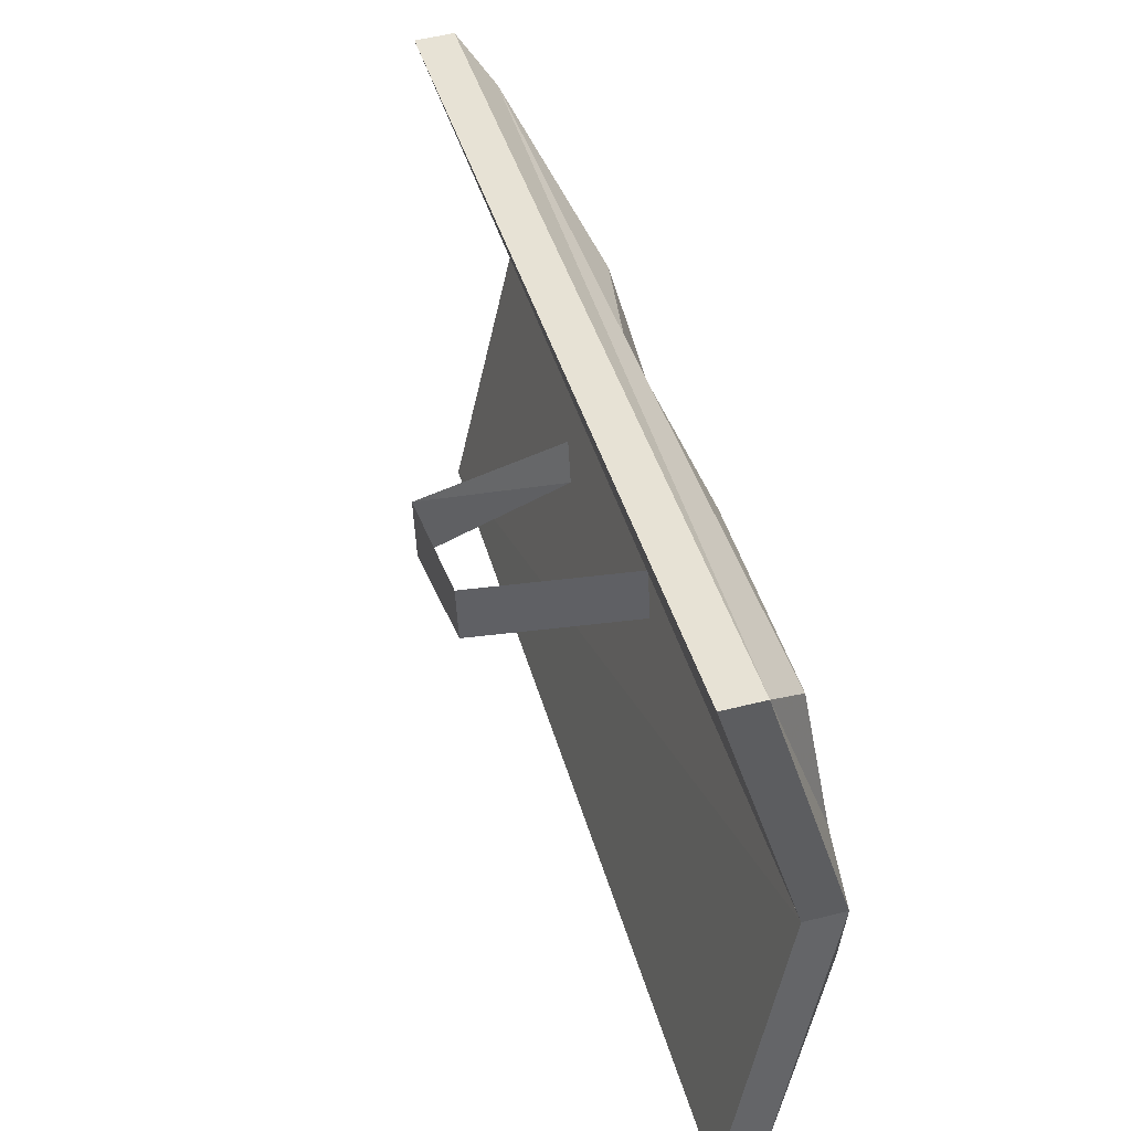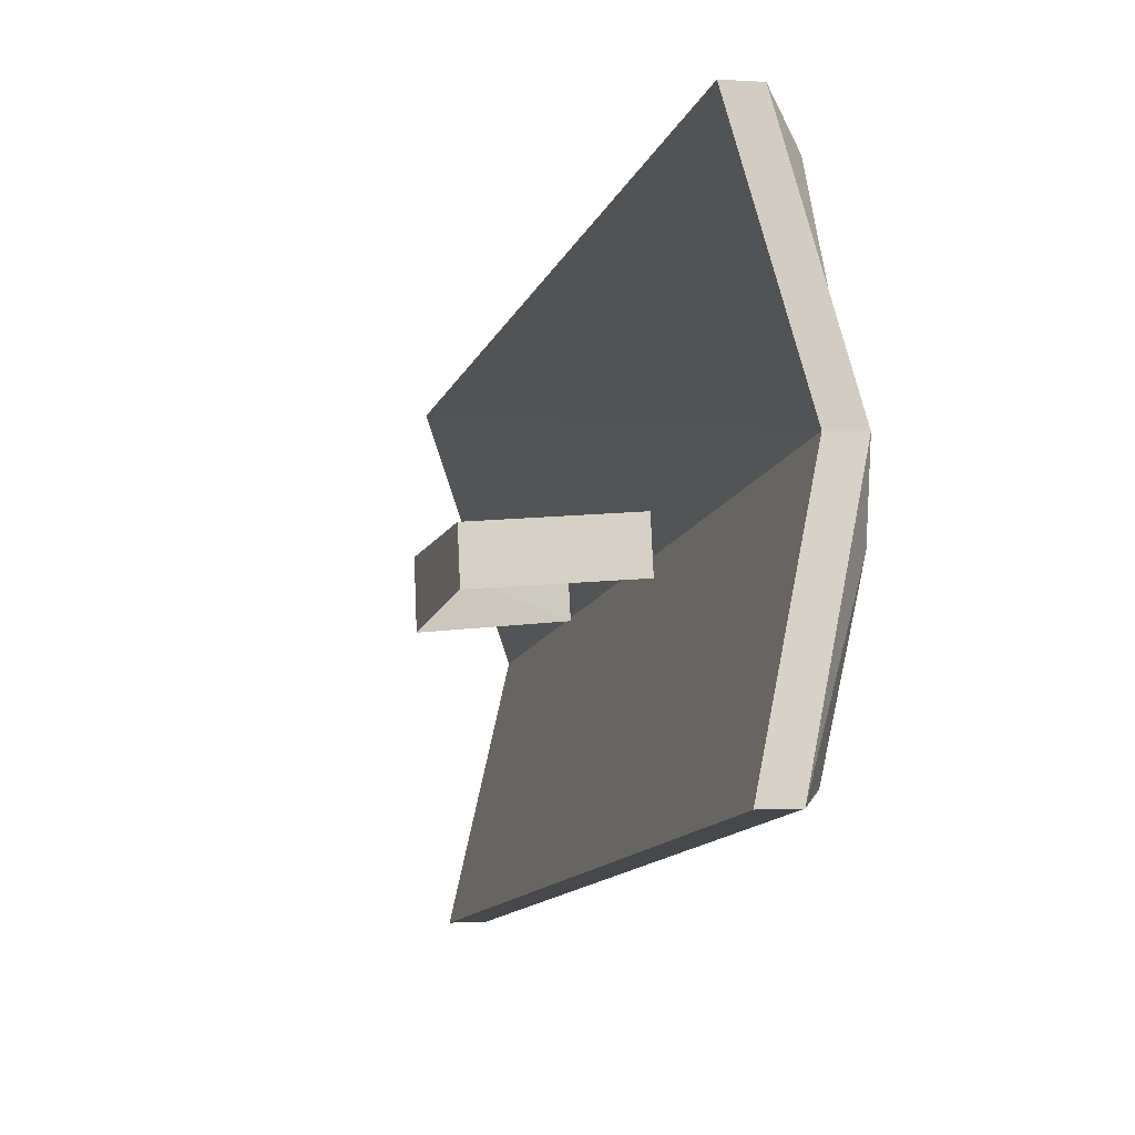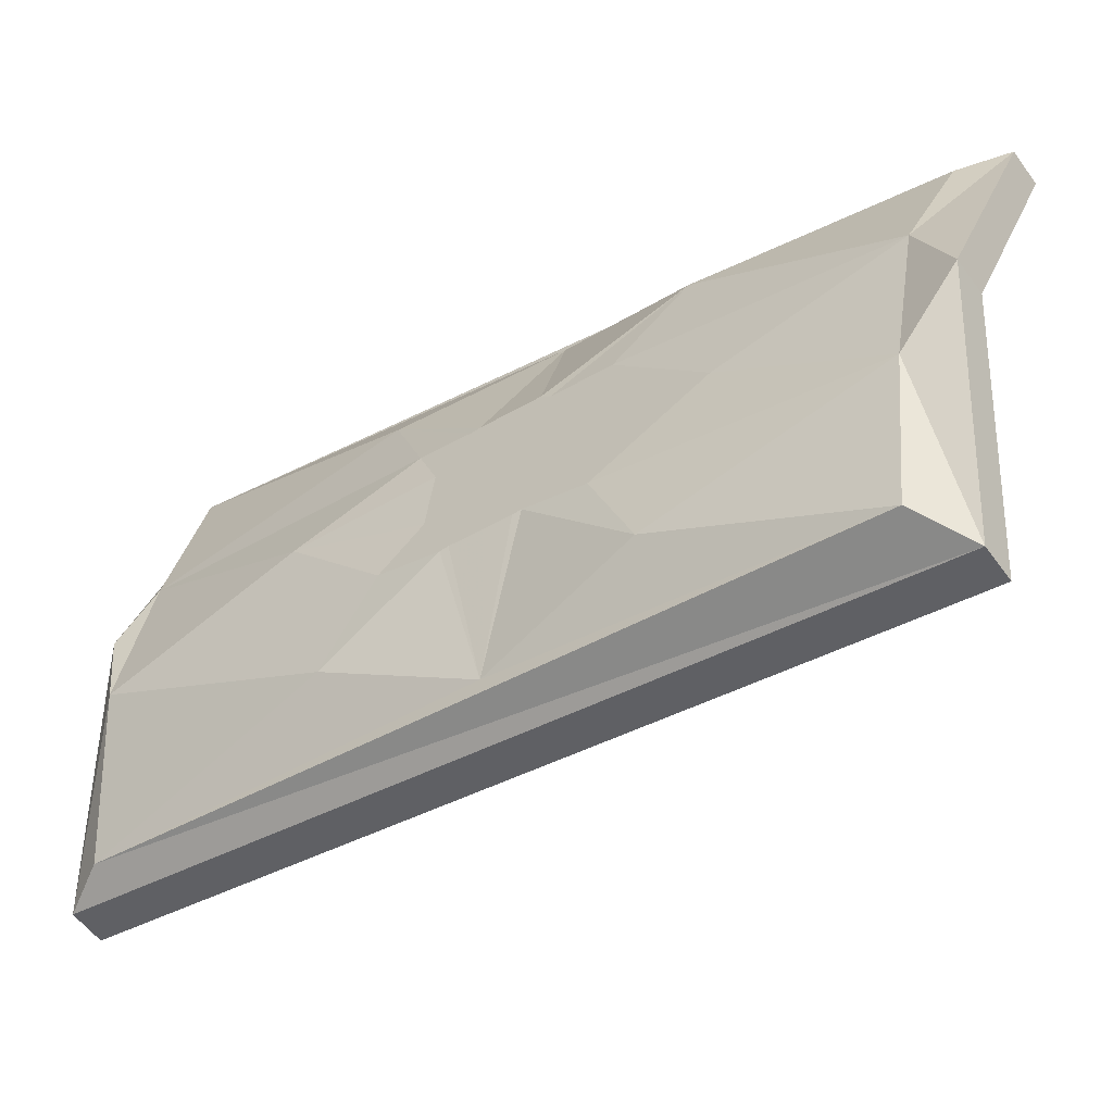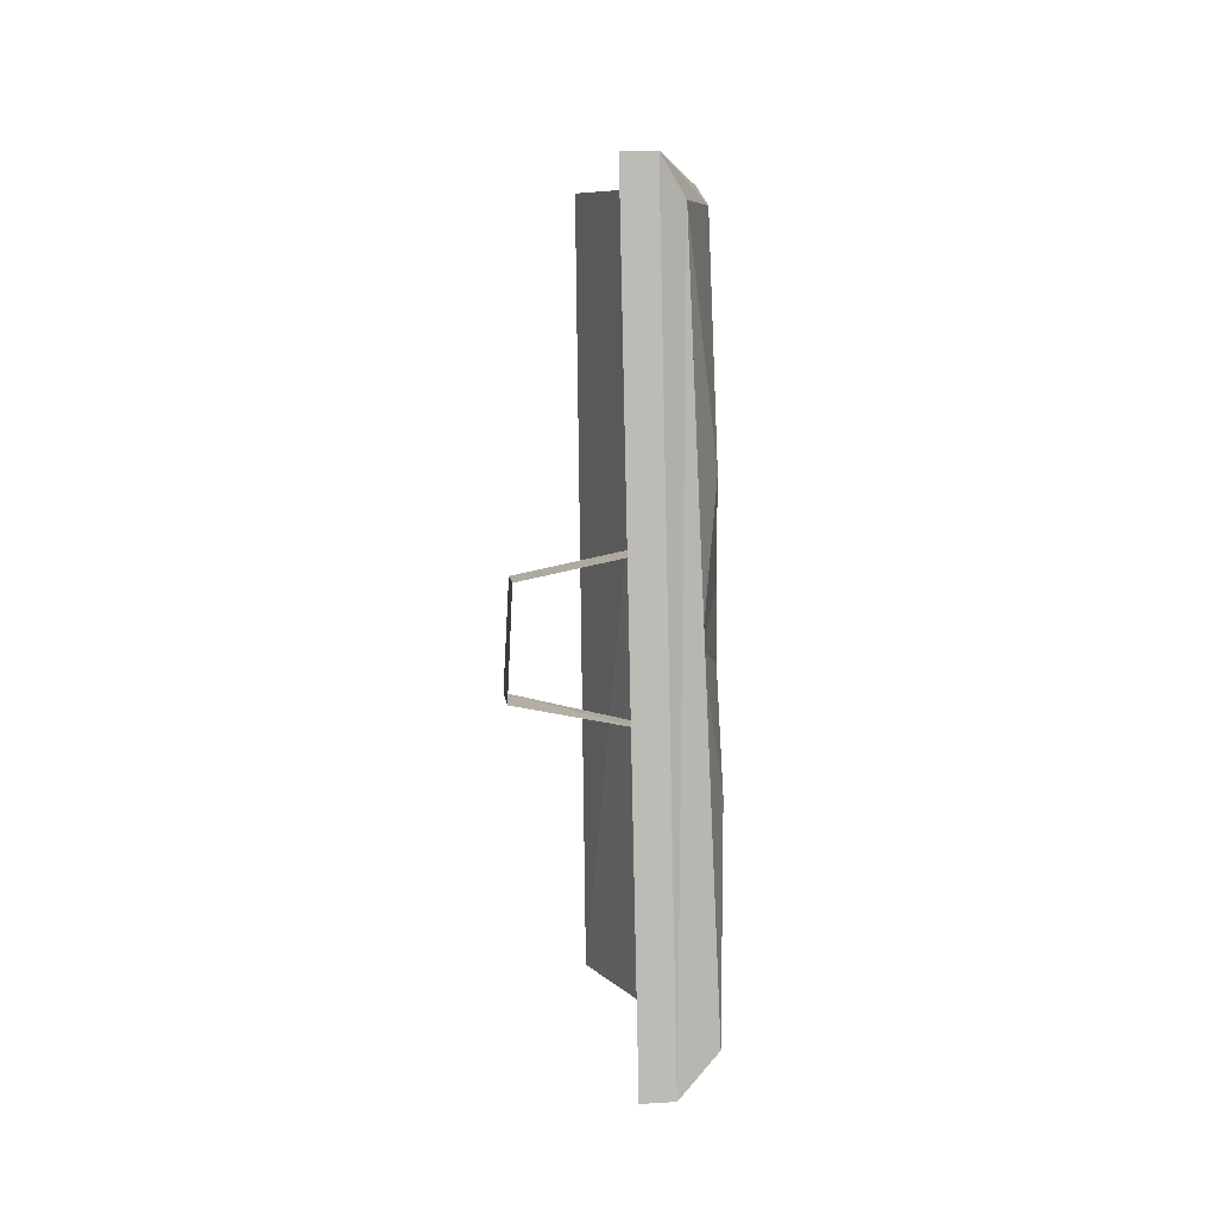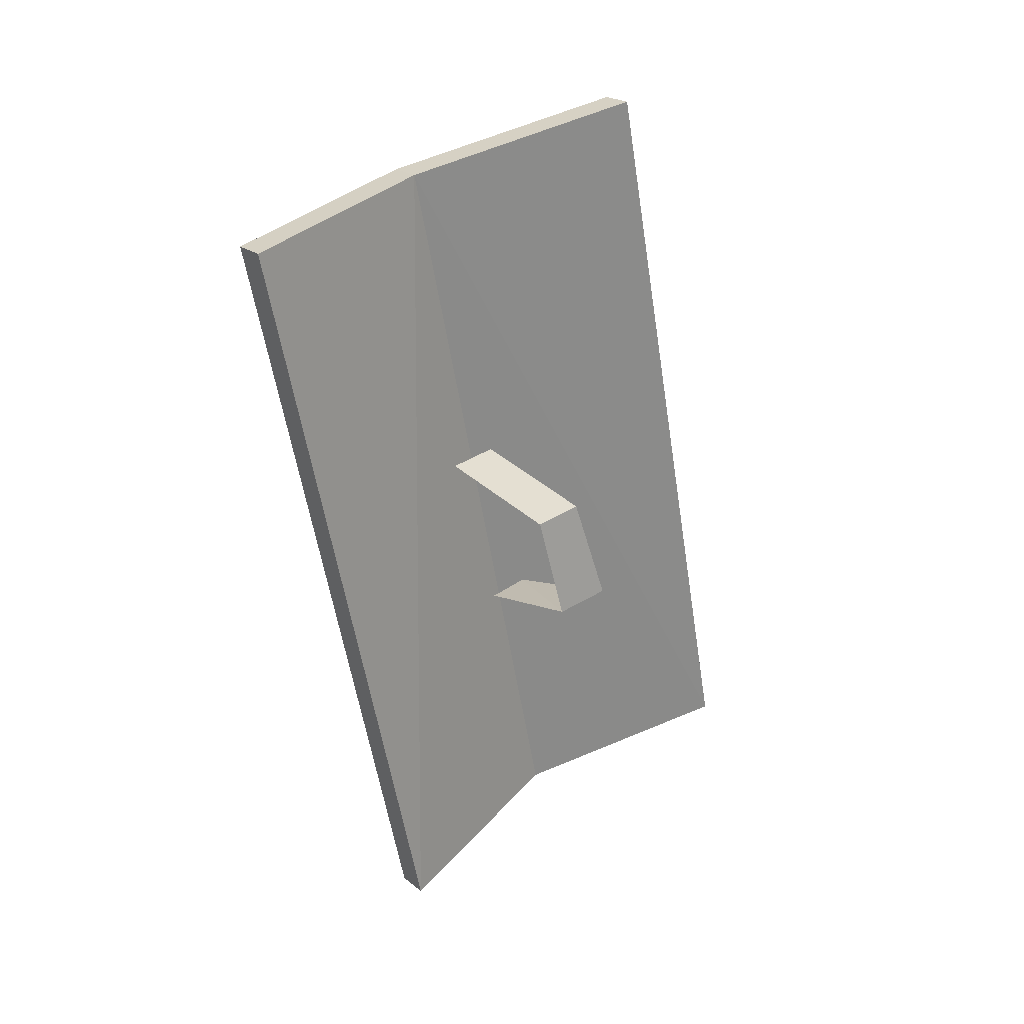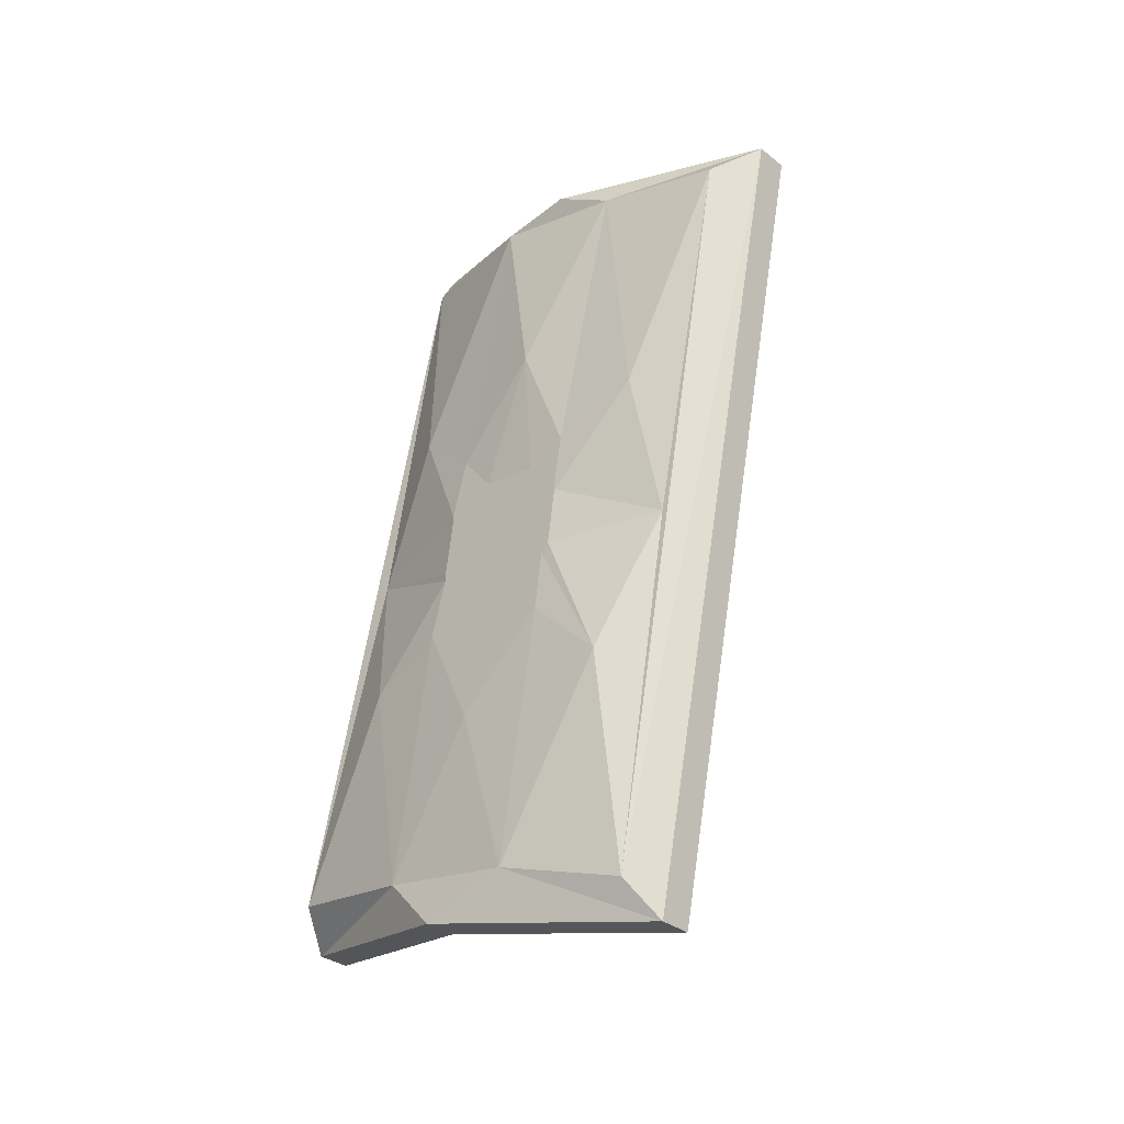
<metadata>
{"format":"obj","ext":"obj","renderer":"f3d","projection":"perspective","resolution":1024,"background":"white","views":[{"elev":53.4,"azim":-15.0,"up":"+Y"},{"elev":-0.5,"azim":-15.8,"up":"+Y"},{"elev":-55.2,"azim":125.2,"up":"+Y"},{"elev":17.6,"azim":-6.4,"up":"+Z"},{"elev":23.2,"azim":-128.0,"up":"+Z"},{"elev":-32.8,"azim":132.9,"up":"+Z"}]}
</metadata>
<code>
v 0.3203 -0.9297 0.3984
v 0.2969 -0.9375 0.4375
v 0.2969 -1.086 -0.3047
v 0.3359 -1.062 -0.2734
v 0.3281 -0.9844 0.04688
v 0.3516 -0.9062 0.1719
v 0.3594 -0.7891 0.375
v 0.3594 -0.7188 0.3828
v 0.2656 -0.9375 0.4375
v 0.2656 -1.086 -0.3047
v 0.3281 -0.875 -0.3516
v 0.3594 -0.875 -0.3516
v 0.3516 -0.9297 -0.2969
v 0.3516 -0.9609 -0.09375
v 0.3594 -0.8672 -0.007812
v 0.3594 -0.8672 0
v 0.3594 -0.8594 0.05469
v 0.3594 -0.8594 0.0625
v 0.3594 -0.8438 0.1172
v 0.3672 -0.7578 0.1953
v 0.3516 -0.6641 0.3516
v 0.3047 -0.5078 0.3516
v 0.3281 -0.7188 0.3828
v 0.2656 -0.6641 -0.3906
v 0.2969 -0.6641 -0.3906
v 0.3516 -0.7969 -0.3203
v 0.3594 -0.8359 -0.1641
v 0.3594 -0.8828 -0.0625
v 0.3594 -0.8359 -0.04688
v 0.3594 -0.8594 0
v 0.3594 -0.8516 0.05469
v 0.3594 -0.8125 0.07812
v 0.3594 -0.7578 0.07031
v 0.3594 -0.7188 0.08594
v 0.3516 -0.6406 0.1172
v 0.3359 -0.5469 0.3281
v 0.3203 -0.6875 -0.3516
v 0.2734 -0.5078 0.3516
v 0.3516 -0.6875 -0.1484
v 0.3594 -0.75 -0.08594
v 0.3594 -0.7812 -0.05469
v 0.3594 -0.7969 -0.03125
v 0.3594 -0.8203 -0.02344
v 0.3594 -0.7656 -0.007812
v 0.3594 -0.8359 0
v 0.3594 -0.8281 0.03906
v 0.3594 -0.8047 0.05469
v 0.3594 -0.7812 0.04688
v 0.3594 -0.7344 0.03125
v 0.3594 -0.7266 0.03906
v 0.3594 -0.7266 0.03125
v 0.3281 -0.625 -0.02344
v 0.3594 -0.7344 -0.02344
v 0.3594 -0.7422 -0.03125
v 0.3594 -0.7422 -0.02344
v 0.3594 -0.7578 0.02344
v 0.1797 -0.8438 -0.04688
v 0.1875 -0.8125 0.05469
v 0.1875 -0.7656 0.04688
v 0.1797 -0.7891 -0.05469
v 0.3047 -0.8359 -0.07812
v 0.3047 -0.7969 -0.08594
v 0.3203 -0.7578 0.07031
v 0.3203 -0.8047 0.07812
f 1 2 3
f 1 3 4
f 1 7 2
f 2 7 8
f 2 8 9
f 2 9 10
f 2 10 3
f 3 10 11
f 3 11 12
f 3 12 13
f 3 13 4
f 7 21 8
f 8 21 22
f 8 22 23
f 8 23 9
f 11 24 12
f 12 24 25
f 12 25 26
f 12 26 13
f 21 36 22
f 22 36 37
f 22 37 25
f 22 25 38
f 22 38 23
f 24 38 25
f 25 37 26
f 57 58 59
f 57 59 60
f 57 60 61
f 57 61 62
f 57 62 60
f 60 62 61
f 63 59 58
f 63 58 64
f 63 64 59
f 59 64 58
f 1 4 5
f 1 5 6
f 1 6 7
f 4 13 14
f 4 14 5
f 5 14 15
f 5 15 16
f 5 17 18
f 5 18 6
f 6 19 7
f 7 19 20
f 7 20 21
f 13 26 27
f 13 27 28
f 13 28 14
f 15 30 16
f 17 31 18
f 19 32 20
f 20 33 34
f 20 34 21
f 21 34 35
f 21 35 36
f 26 37 39
f 26 39 40
f 26 40 27
f 27 40 41
f 27 29 28
f 42 44 45
f 42 45 43
f 35 50 51
f 35 51 52
f 35 52 36
f 36 52 37
f 37 52 39
f 39 52 53
f 39 53 54
f 44 56 46
f 44 46 45
f 49 51 50
f 55 54 53
f 56 48 47
f 56 47 46
f 5 16 17
f 6 18 19
f 14 28 15
f 15 28 29
f 15 29 30
f 16 30 17
f 17 30 31
f 18 31 19
f 19 31 32
f 20 32 33
f 27 41 29
f 42 43 29
f 42 29 41
f 42 41 44
f 43 45 30
f 43 30 29
f 45 46 31
f 45 31 30
f 32 31 46
f 32 46 47
f 32 47 33
f 33 47 48
f 33 48 49
f 33 49 50
f 33 50 34
f 34 50 35
f 39 54 40
f 40 54 55
f 40 55 41
f 41 55 44
f 44 55 56
f 49 48 56
f 49 56 55
f 49 55 53
f 49 53 51
f 51 53 52
f 9 23 10
f 10 23 11
f 11 23 24
f 23 38 24

</code>
